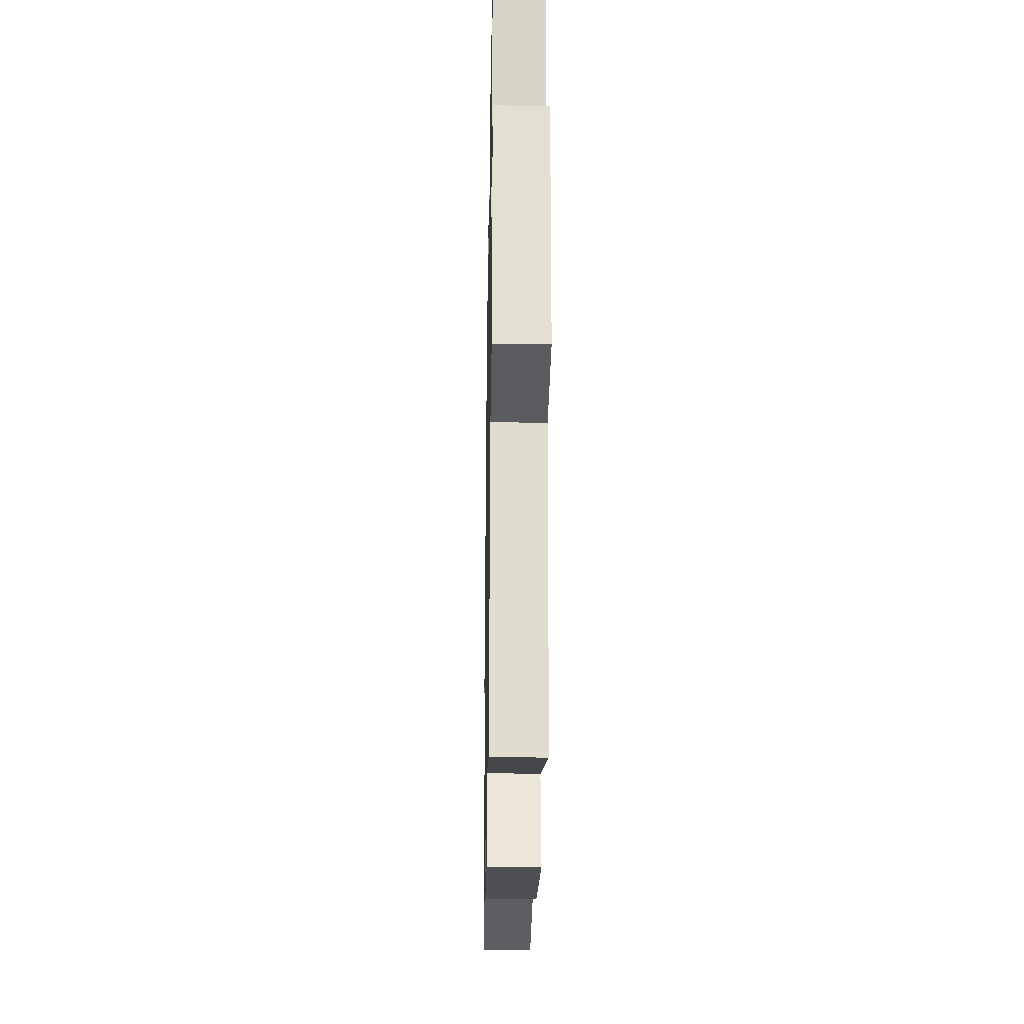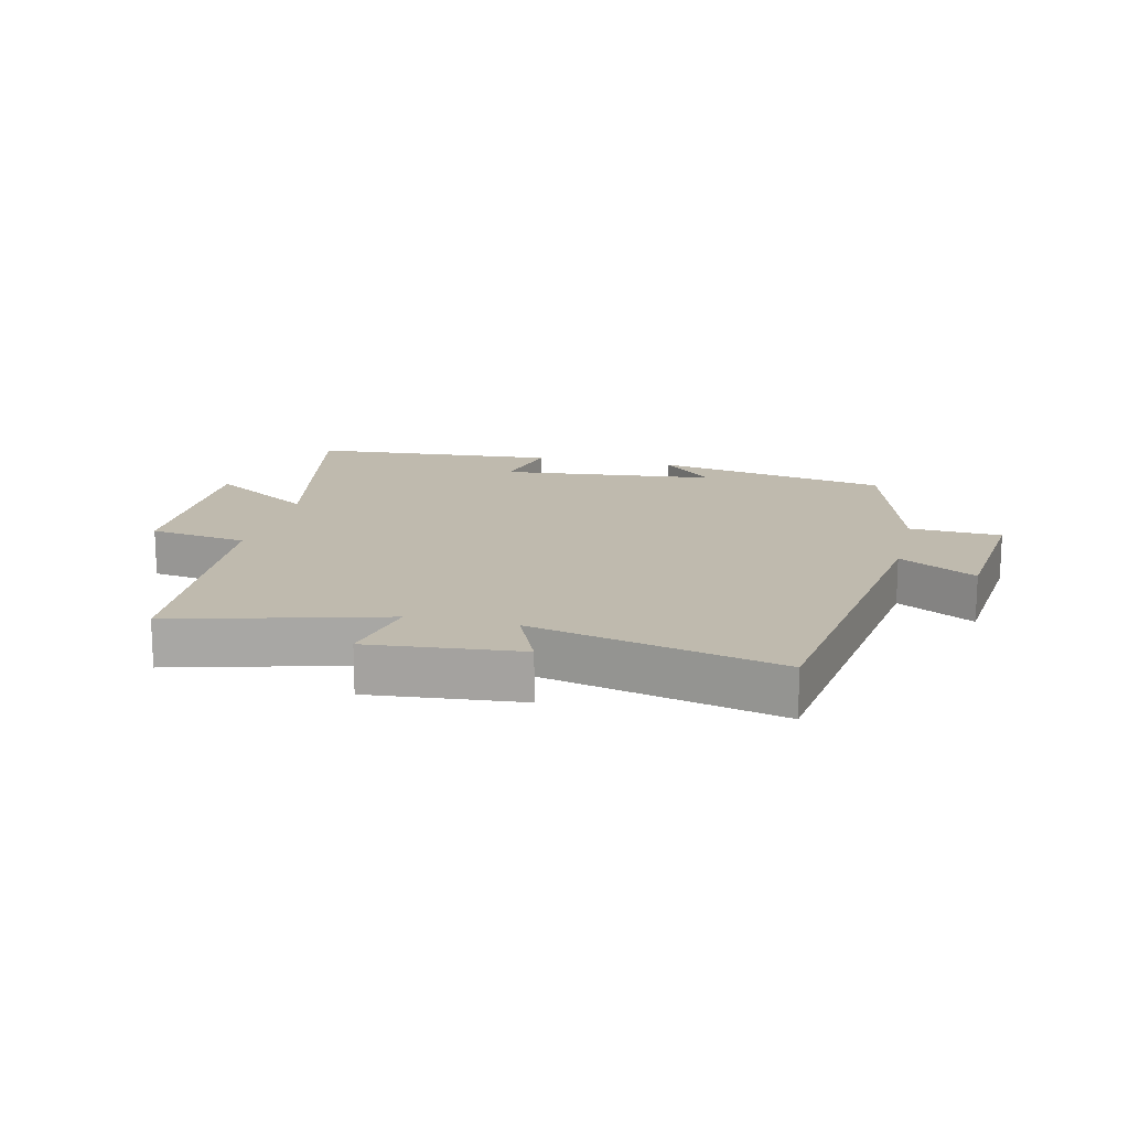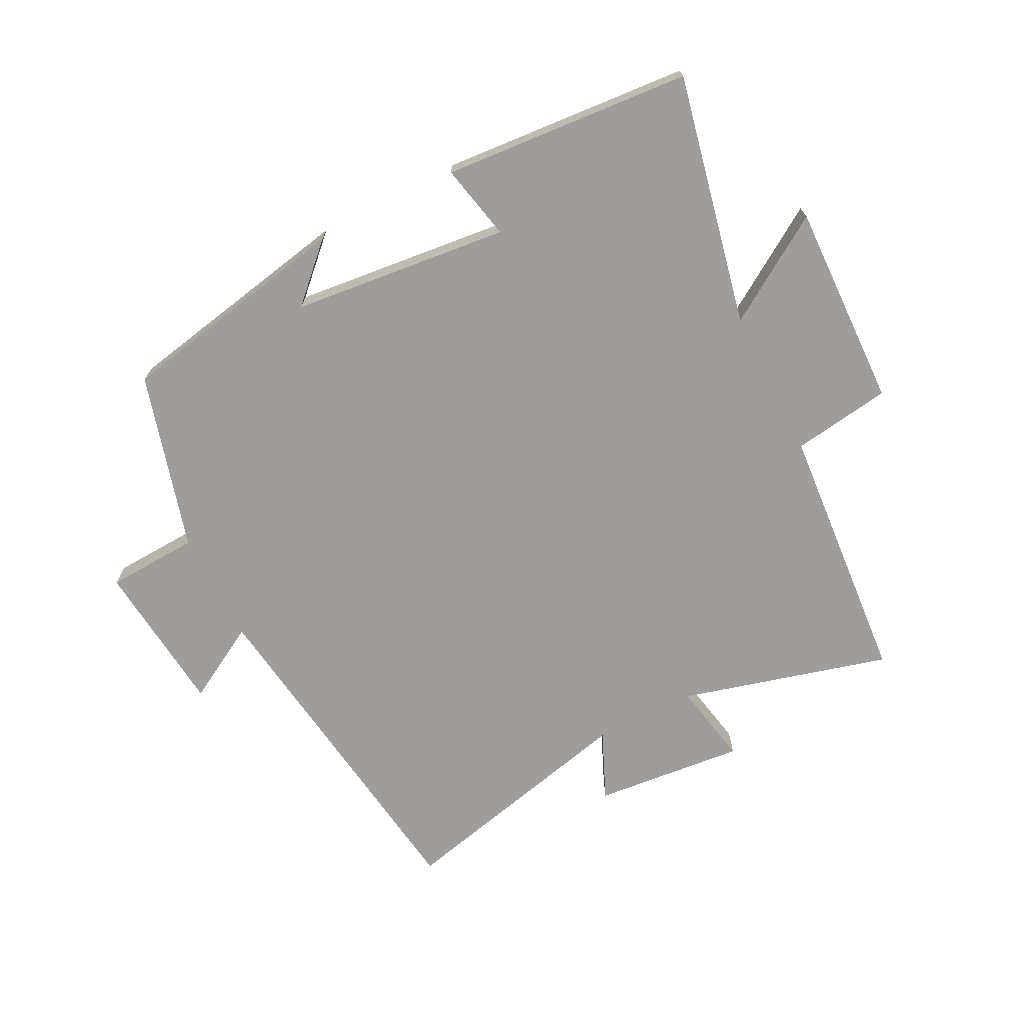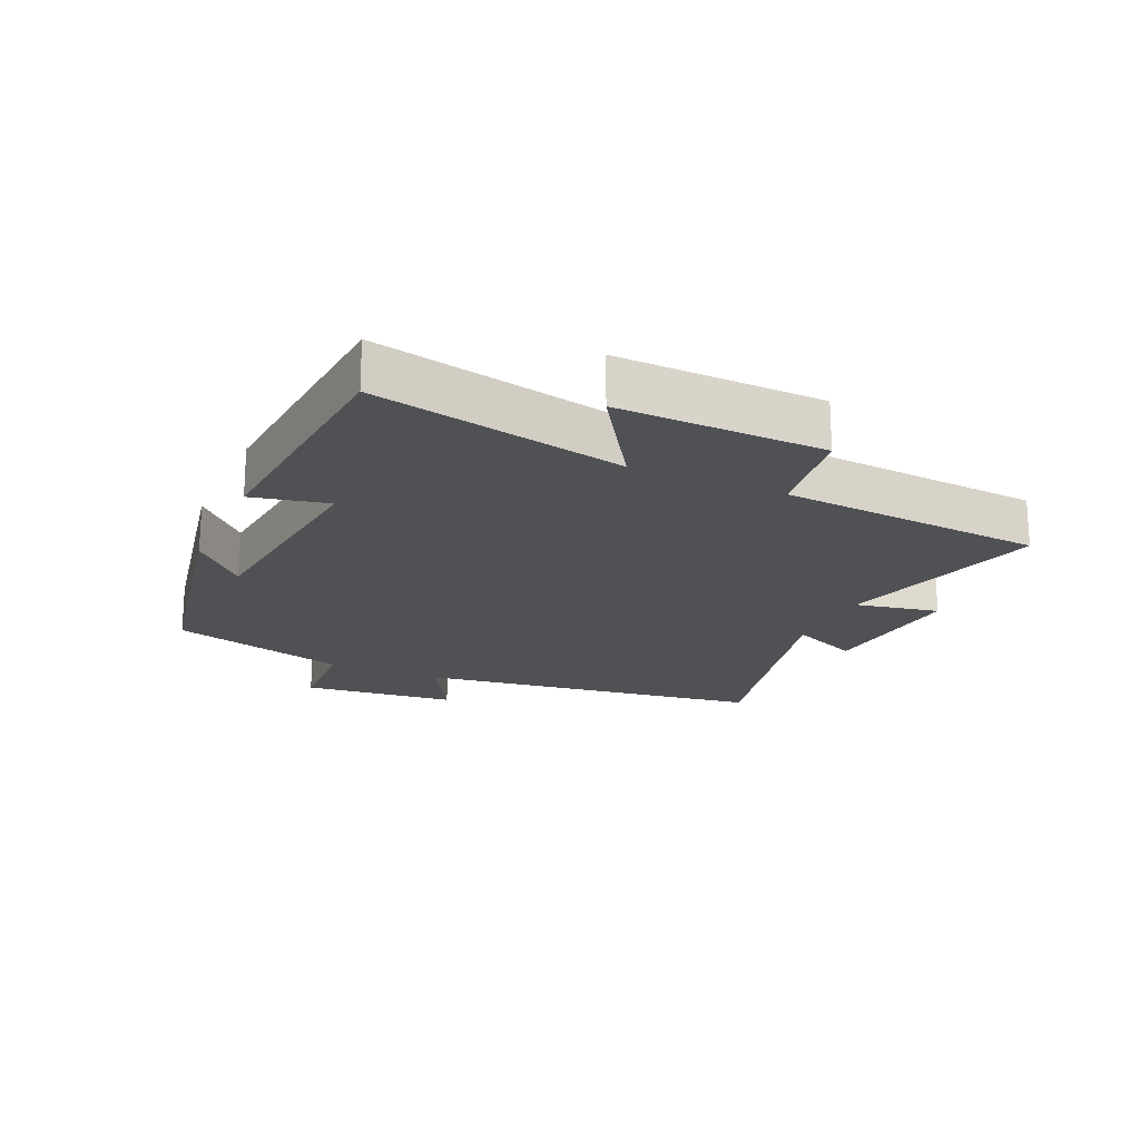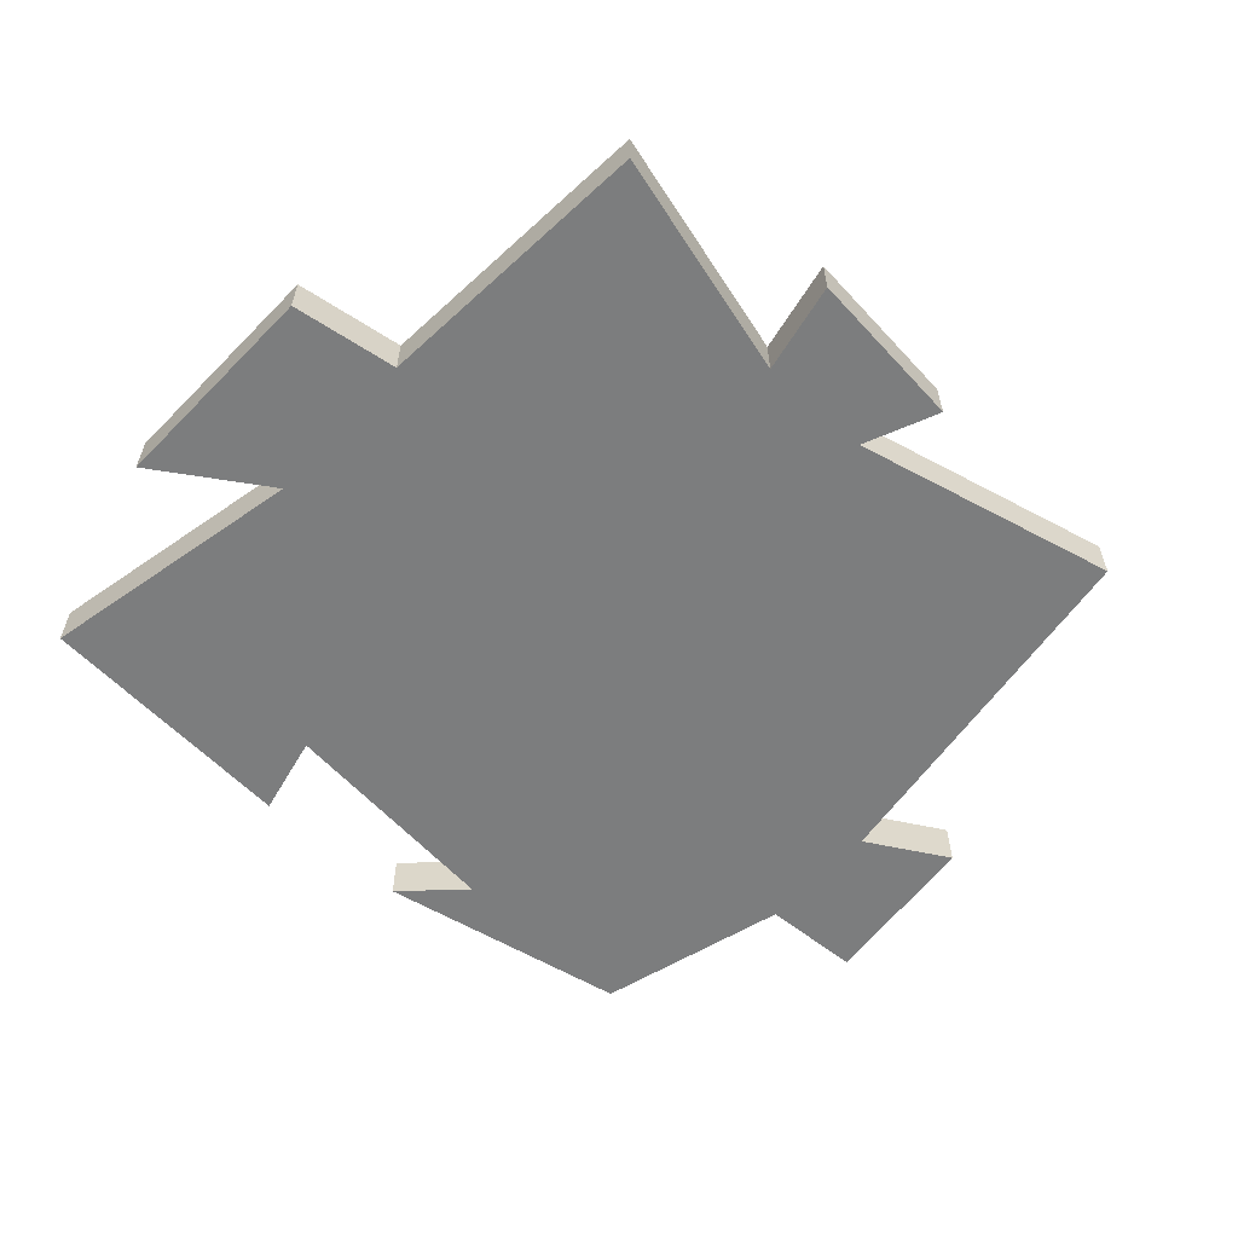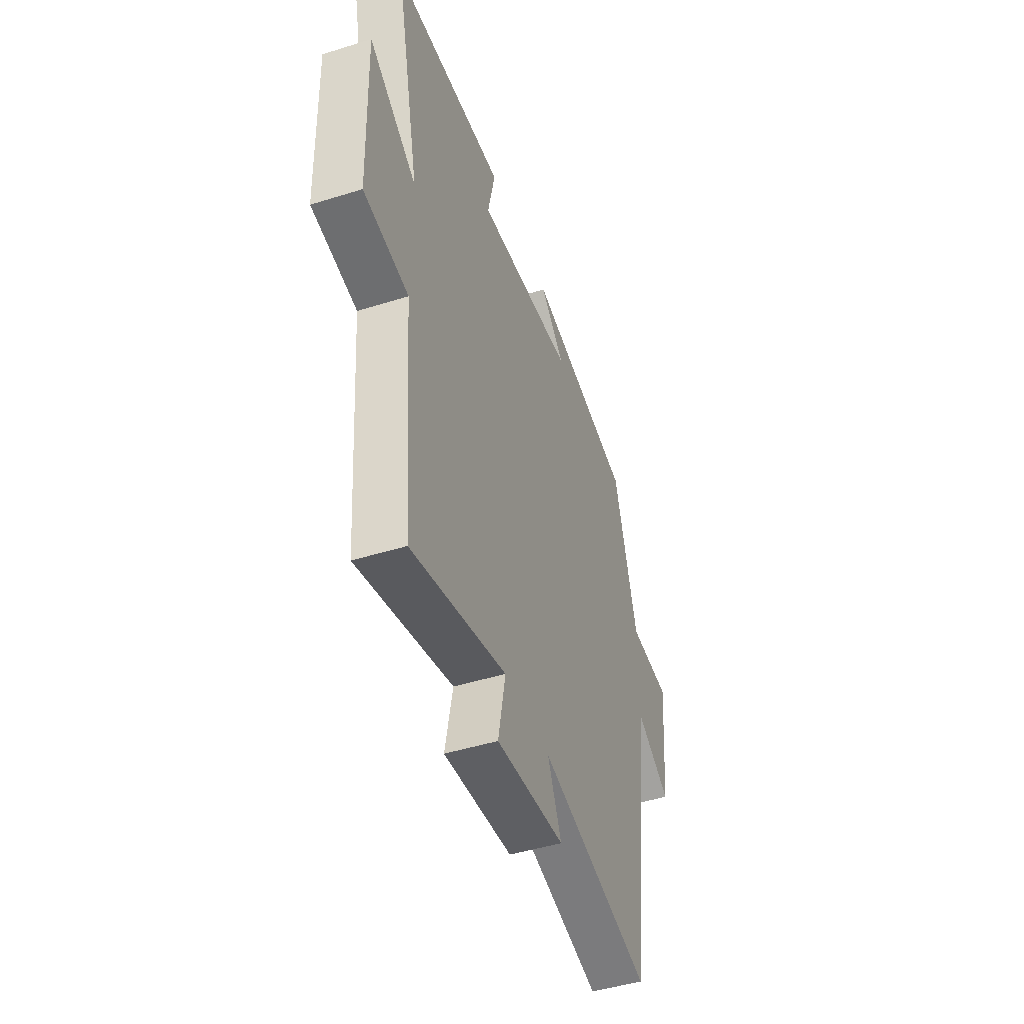
<metadata>
{"format":"obj","ext":"obj","renderer":"f3d","projection":"perspective","resolution":1024,"background":"white","views":[{"elev":-24.8,"azim":89.0,"up":"+Z"},{"elev":15.6,"azim":-166.4,"up":"+Y"},{"elev":-70.6,"azim":27.1,"up":"+Y"},{"elev":-19.6,"azim":66.0,"up":"+Y"},{"elev":-59.0,"azim":137.9,"up":"+Y"},{"elev":-46.7,"azim":109.5,"up":"+Z"}]}
</metadata>
<code>
v 0.466 0.07 -0.591
v 0.134 0.07 -0.5
v 0.16 0.07 -0.633
v -0.08 0.07 -0.609
v -0.032 0.07 -0.5
v -0.425 0.07 -0.592
v -0.5 0.07 -0.038
v -0.622 0.07 -0.107
v -0.646 0.07 0.139
v -0.5 0.07 0.146
v -0.419 0.07 0.428
v -0.043 0.07 0.5
v -0.129 0.07 0.417
v 0.217 0.07 0.379
v 0.191 0.07 0.5
v 0.586 0.07 0.468
v 0.5 0.07 0.07
v 0.667 0.07 0.177
v 0.657 0.07 -0.149
v 0.5 0.07 -0.172
v 0.466 0 -0.591
v 0.134 0 -0.5
v 0.16 0 -0.633
v -0.08 0 -0.609
v -0.032 0 -0.5
v -0.425 0 -0.592
v -0.5 0 -0.038
v -0.622 0 -0.107
v -0.646 0 0.139
v -0.5 0 0.146
v -0.419 0 0.428
v -0.043 0 0.5
v -0.129 0 0.417
v 0.217 0 0.379
v 0.191 0 0.5
v 0.586 0 0.468
v 0.5 0 0.07
v 0.667 0 0.177
v 0.657 0 -0.149
v 0.5 0 -0.172
f 17 18 19 20
f 17 20 1 2
f 14 15 16 17
f 13 14 17 2
f 10 11 12 13
f 10 13 2 3
f 7 8 9 10
f 5 6 7 10
f 5 10 3
f 3 4 5
f 40 39 38 37
f 22 21 40 37
f 37 36 35 34
f 22 37 34 33
f 33 32 31 30
f 23 22 33 30
f 30 29 28 27
f 30 27 26 25
f 23 30 25
f 25 24 23
f 1 21 22 2
f 2 22 23 3
f 3 23 24 4
f 4 24 25 5
f 5 25 26 6
f 6 26 27 7
f 7 27 28 8
f 8 28 29 9
f 9 29 30 10
f 10 30 31 11
f 11 31 32 12
f 12 32 33 13
f 13 33 34 14
f 14 34 35 15
f 15 35 36 16
f 16 36 37 17
f 17 37 38 18
f 18 38 39 19
f 19 39 40 20
f 20 40 21 1

</code>
